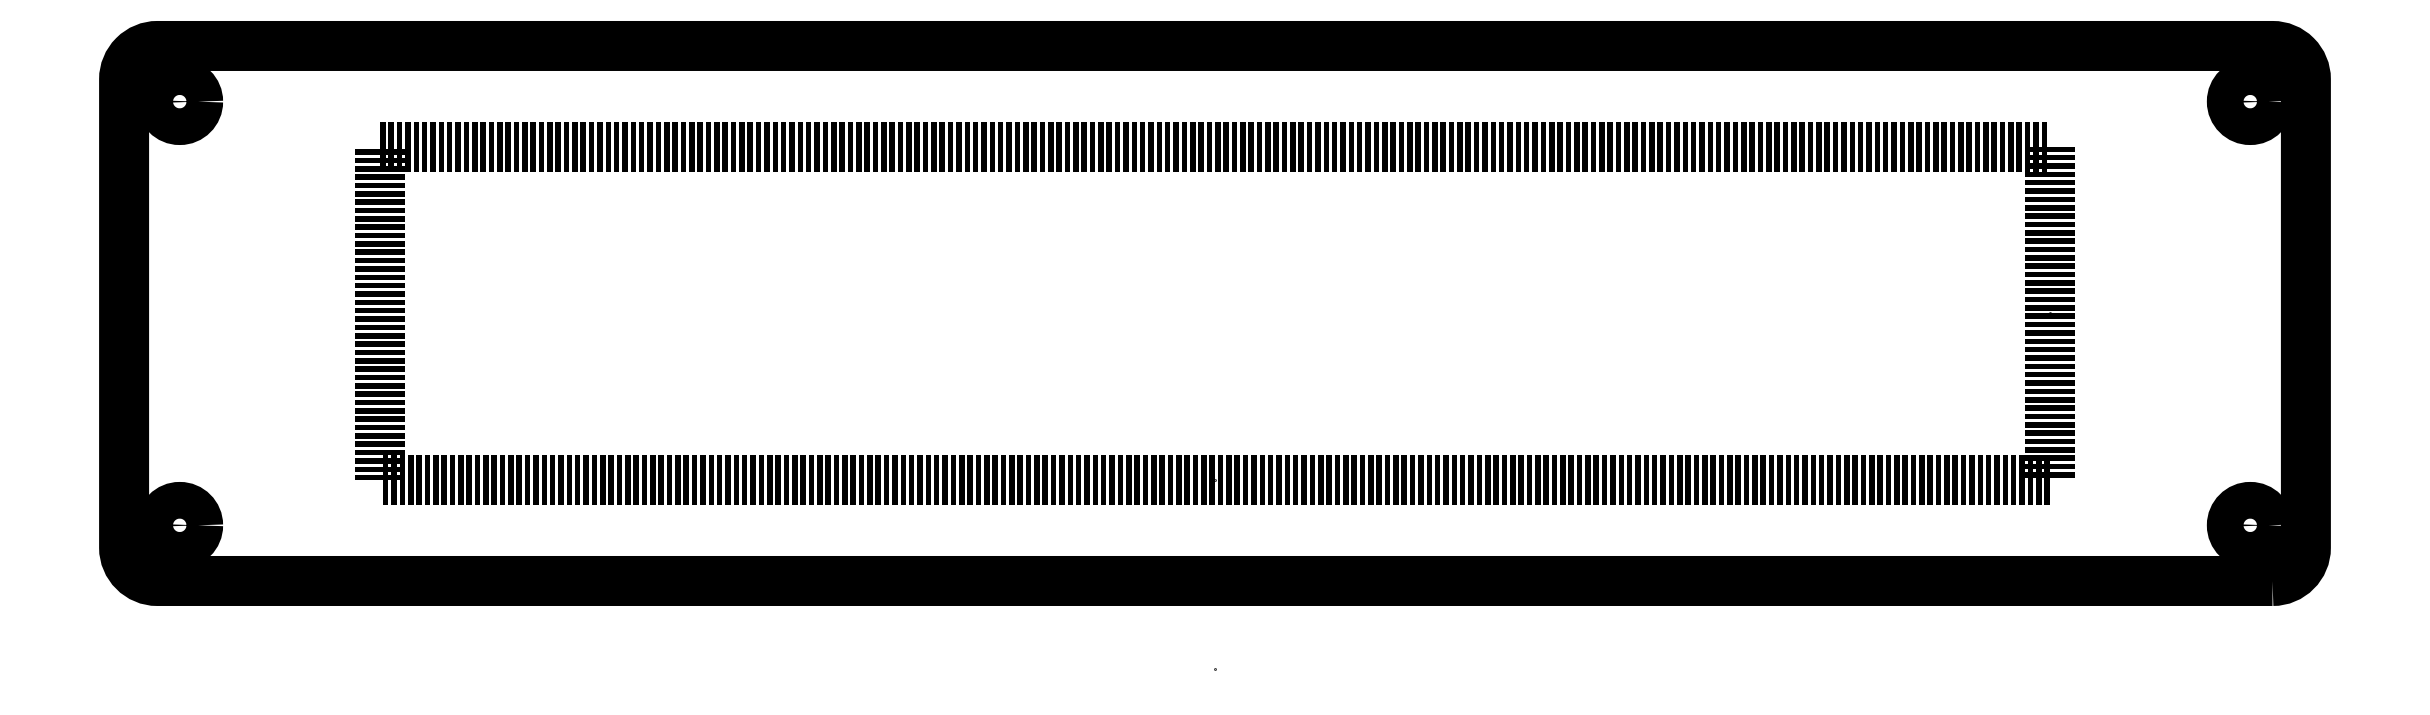
<metadata>
{"format":"dxf","ext":"dxf","renderer":"ezdxf+matplotlib","layout":"modelspace","background":"white","min_lineweight":24,"dpi":150}
</metadata>
<code>
0
SECTION
2
ENTITIES
0
POINT
8
0
10
0
20
0
30
0
0
POINT
8
0
10
0
20
16.92
30
0
0
POINT
8
0
10
75
20
31.92
30
0
0
POINT
8
0
10
98
20
31.92
30
0
0
LWPOLYLINE
8
0
90
8
70
1
43
0
10
95
20
7.894
42
0.4142
10
98
20
10.89
10
98
20
52.95
42
0.4142
10
95
20
55.95
10
-95
20
55.95
42
0.4142
10
-98
20
52.95
10
-98
20
10.89
42
0.4142
10
-95
20
7.894
0
CIRCLE
8
0
10
93
20
50.95
30
0
40
1.65
210
0
220
-0
230
1
0
CIRCLE
8
0
10
-93
20
50.95
30
0
40
1.65
210
0
220
-0
230
1
0
CIRCLE
8
0
10
-93
20
12.89
30
1.776e-14
40
1.65
210
0
220
-0
230
1
0
CIRCLE
8
0
10
93
20
12.89
30
1.776e-14
40
1.65
210
0
220
-0
230
1
0
LINE
8
1
10
-75
20
46.92
30
0
11
75
21
46.92
31
0
0
LINE
8
1
10
75
20
46.92
30
0
11
75
21
16.92
31
0
0
LINE
8
1
10
75
20
16.92
30
0
11
-75
21
16.92
31
0
0
LINE
8
1
10
-75
20
16.92
30
0
11
-75
21
46.92
31
0
0
ENDSEC
0
EOF

</code>
